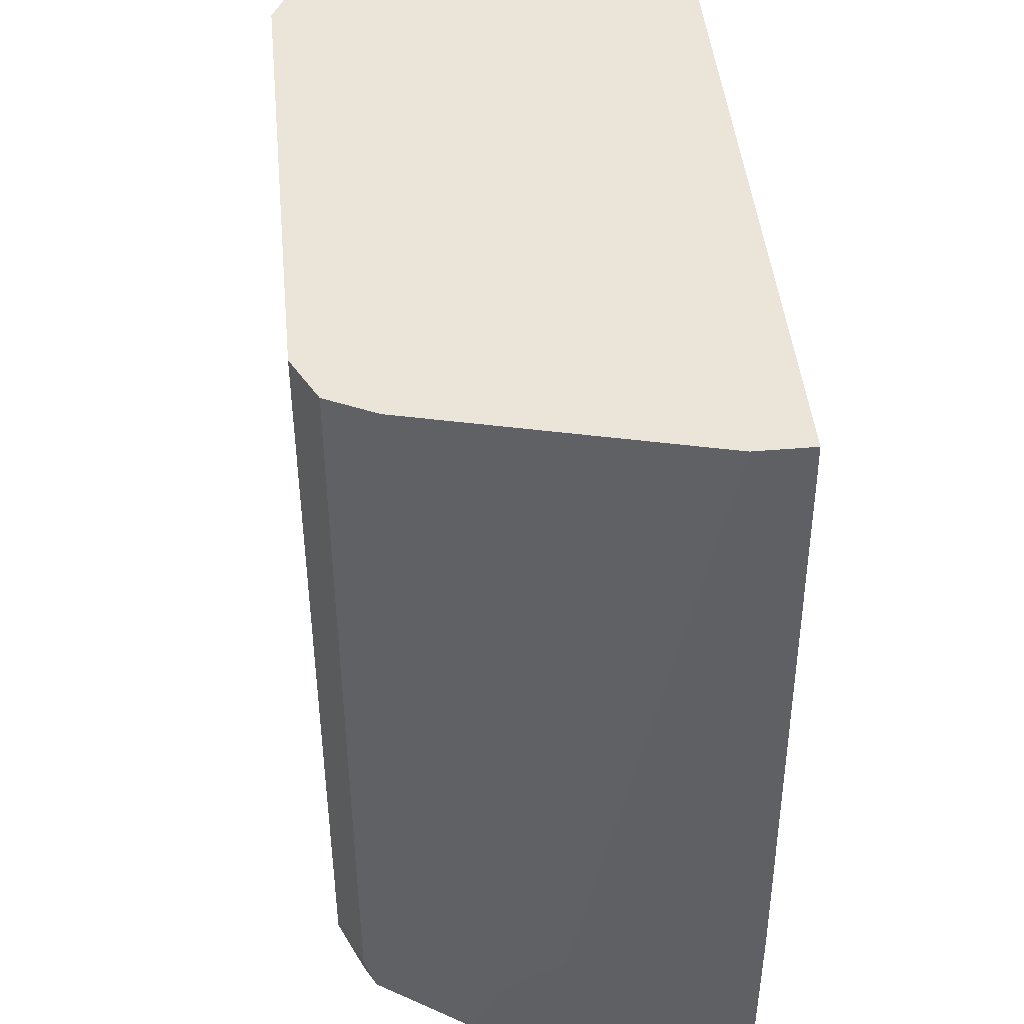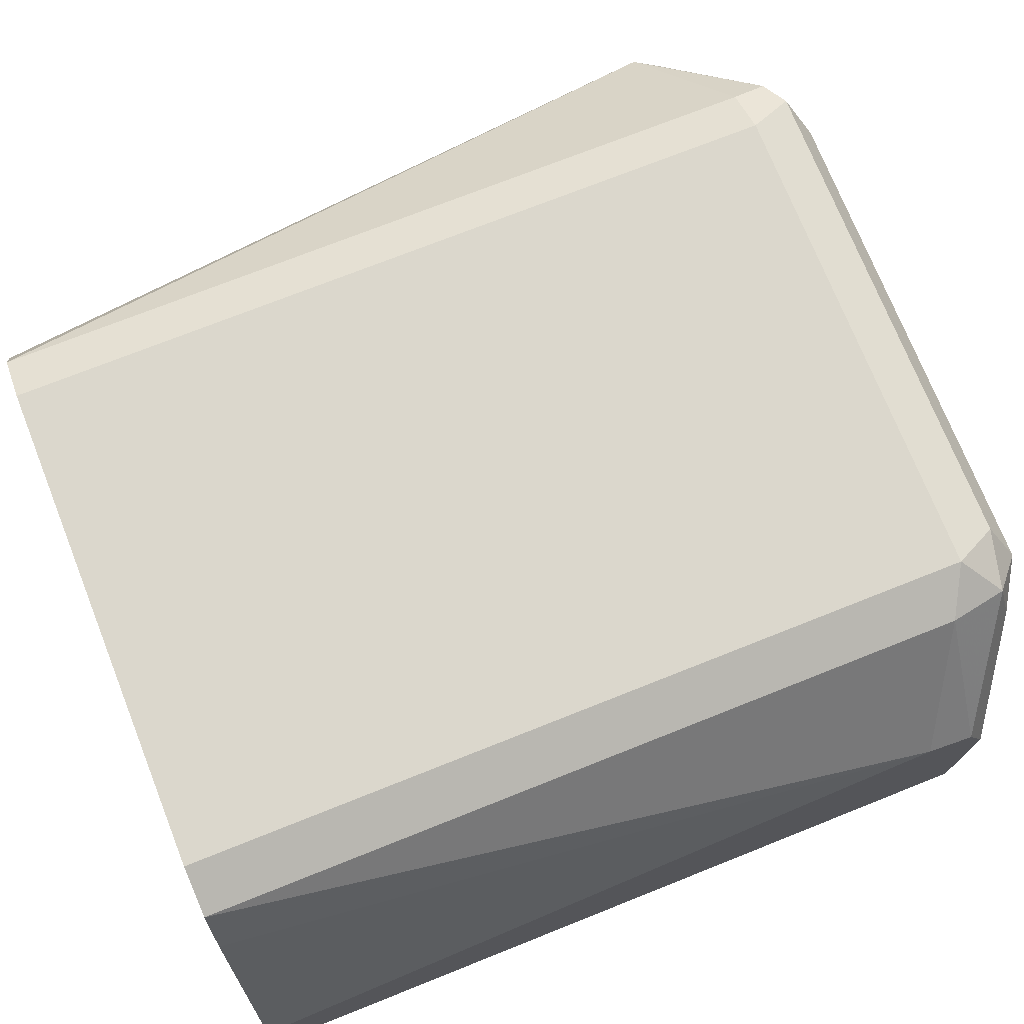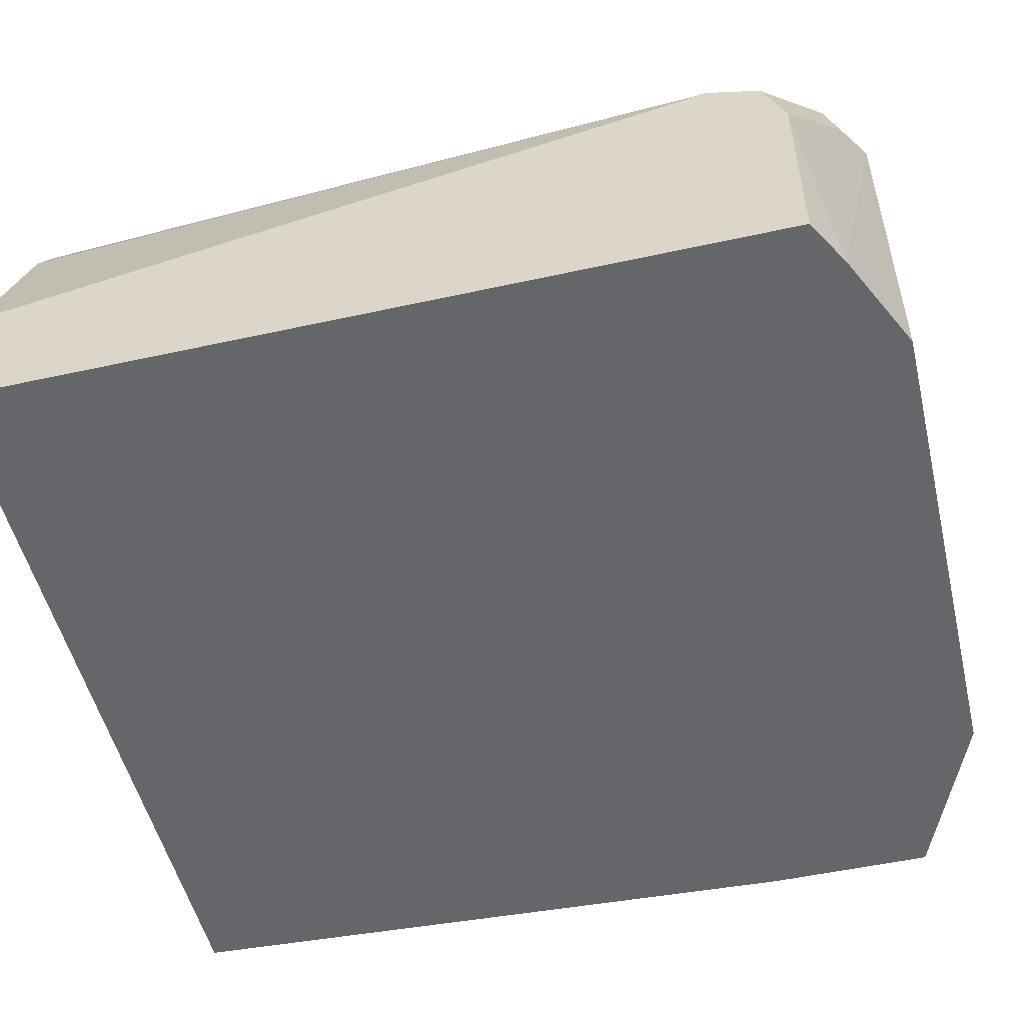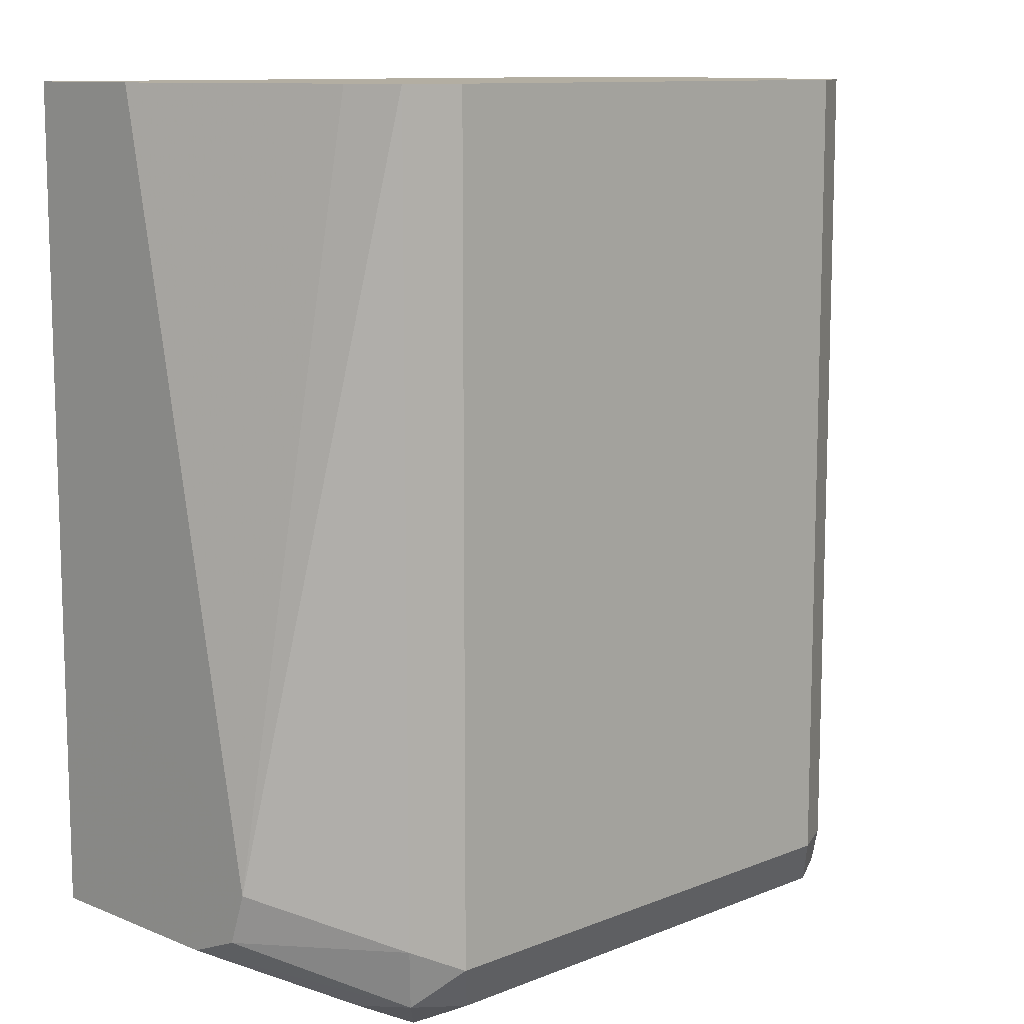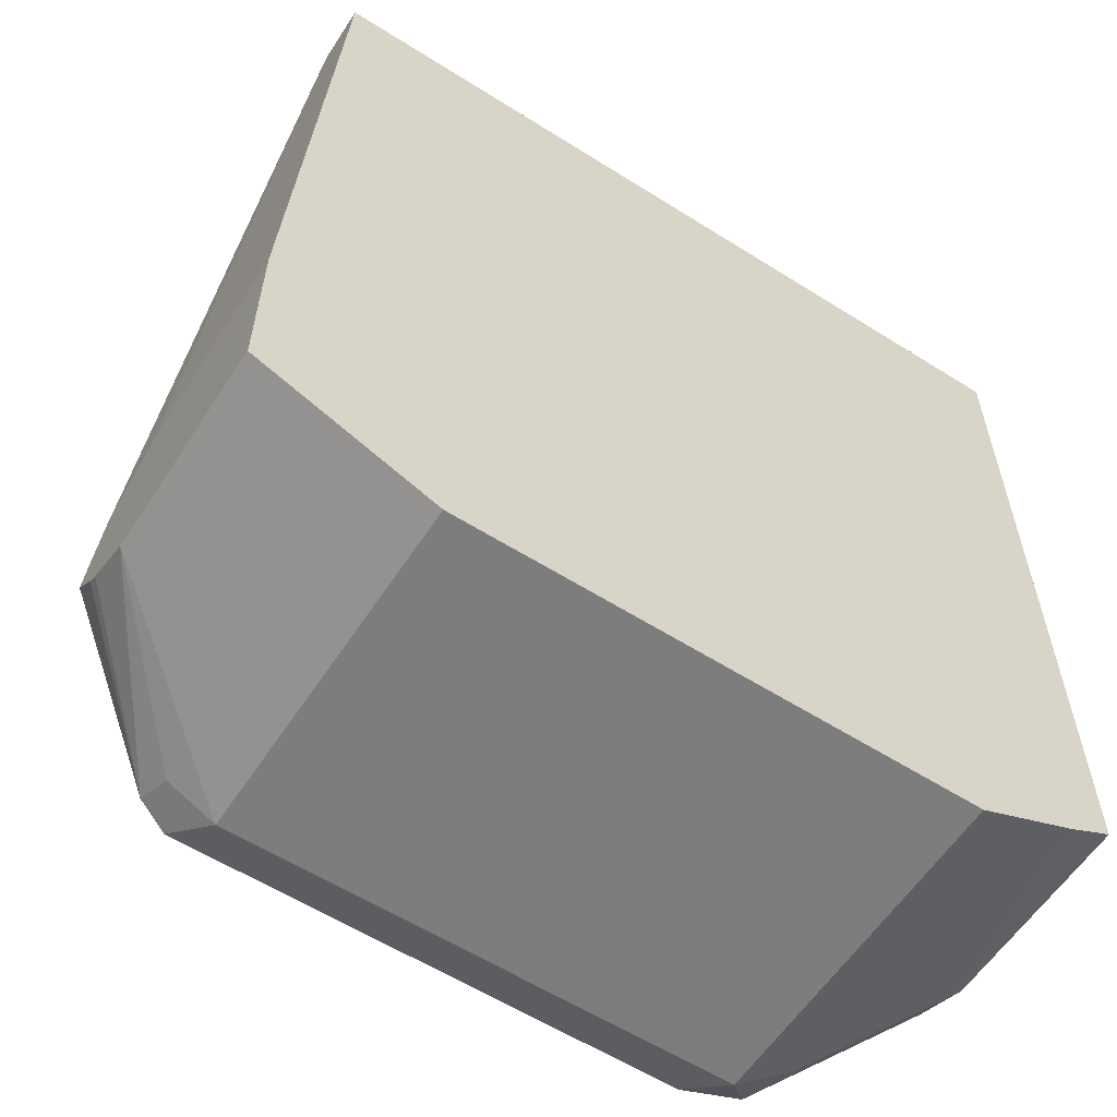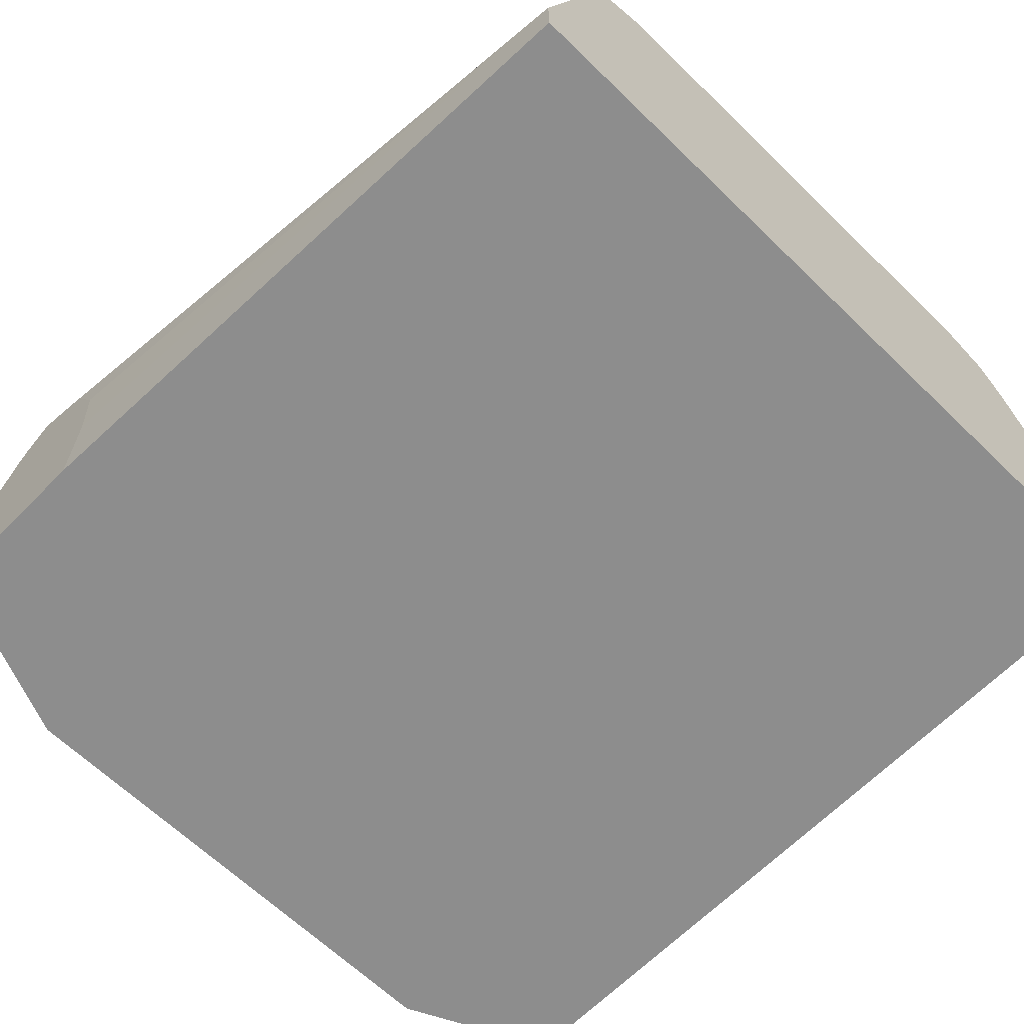
<metadata>
{"format":"obj","ext":"obj","renderer":"f3d","projection":"perspective","resolution":1024,"background":"white","views":[{"elev":45.4,"azim":84.4,"up":"+Y"},{"elev":73.3,"azim":-111.7,"up":"+Z"},{"elev":-51.8,"azim":-76.6,"up":"+Z"},{"elev":10.8,"azim":-44.8,"up":"+Y"},{"elev":-59.1,"azim":147.0,"up":"+Y"},{"elev":-64.6,"azim":135.7,"up":"+Z"}]}
</metadata>
<code>
v -0.09652 -0.2198 -0.2386
v -0.09652 -0.2198 -0.2126
v -0.09652 -0.2595 -0.2386
v -0.1038 -0.06654 -0.2386
v -0.09652 -0.2224 -0.1915
v -0.1038 -0.06654 -0.2249
v -0.09652 -0.2595 -0.1903
v -0.1384 -0.2768 -0.2386
v -0.2941 -0.06654 -0.2386
v -0.09652 -0.2309 -0.1763
v -0.1211 -0.06654 -0.1557
v -0.09652 -0.2376 -0.173
v -0.1254 -0.2681 -0.147
v -0.1269 -0.271 -0.1557
v -0.1384 -0.2768 -0.1557
v -0.09652 -0.254 -0.1785
v -0.2595 -0.2768 -0.2386
v -0.2941 -0.06654 -0.2076
v -0.2941 -0.2077 -0.2386
v -0.126 -0.06654 -0.1459
v -0.09652 -0.2458 -0.1694
v -0.1326 -0.271 -0.1442
v -0.09652 -0.2522 -0.1758
v -0.1269 -0.2595 -0.1442
v -0.1384 -0.2595 -0.1384
v -0.2595 -0.2768 -0.1557
v -0.283 -0.2657 -0.2386
v -0.2768 -0.06654 -0.1557
v -0.2941 -0.2077 -0.2076
v -0.2941 -0.2184 -0.1902
v -0.2941 -0.2306 -0.1787
v -0.2941 -0.2422 -0.173
v -0.2941 -0.2595 -0.2386
v -0.1269 -0.06654 -0.1442
v -0.2537 -0.271 -0.1442
v -0.2595 -0.2595 -0.1384
v -0.1384 -0.06654 -0.1384
v -0.2681 -0.2681 -0.147
v -0.271 -0.271 -0.1615
v -0.2941 -0.2595 -0.1903
v -0.2941 -0.2594 -0.1902
v -0.2941 -0.2595 -0.2075
v -0.2741 -0.06654 -0.1503
v -0.2941 -0.2541 -0.1771
v -0.271 -0.2537 -0.1442
v -0.271 -0.06654 -0.1442
v -0.2595 -0.06654 -0.1384
v -0.2648 -0.06654 -0.1411
f 19 41 44
f 19 44 32
f 19 32 31
f 19 30 29
f 21 34 24
f 20 34 21
f 19 42 41
f 19 31 30
f 19 33 42
f 13 25 22
f 18 31 32
f 18 30 31
f 18 29 30
f 17 26 27
f 15 35 26
f 15 22 35
f 13 24 25
f 13 21 24
f 22 25 36
f 18 32 28
f 22 36 35
f 36 47 48
f 24 37 25
f 38 44 41
f 38 45 44
f 38 41 39
f 36 48 45
f 13 23 21
f 36 45 38
f 35 36 38
f 32 46 43
f 32 45 46
f 24 34 37
f 32 44 45
f 27 39 40
f 27 42 33
f 27 41 42
f 27 40 41
f 26 39 27
f 26 38 39
f 26 35 38
f 25 47 36
f 25 37 47
f 28 32 43
f 13 16 23
f 4 47 37
f 13 22 15
f 2 6 5
f 1 6 2
f 1 4 6
f 1 9 4
f 1 19 9
f 1 33 19
f 1 27 33
f 1 17 27
f 1 8 17
f 1 3 8
f 1 7 3
f 1 16 7
f 1 23 16
f 1 21 23
f 1 12 21
f 1 10 12
f 1 5 10
f 1 2 5
f 39 41 40
f 3 7 15
f 3 15 8
f 4 9 18
f 4 18 28
f 11 21 12
f 11 20 21
f 9 29 18
f 9 19 29
f 8 26 17
f 8 15 26
f 7 16 13
f 7 14 15
f 7 13 14
f 13 15 14
f 6 12 10
f 5 6 10
f 4 11 6
f 4 20 11
f 4 34 20
f 4 37 34
f 4 48 47
f 4 46 48
f 4 43 46
f 4 28 43
f 6 11 12
f 45 48 46

</code>
